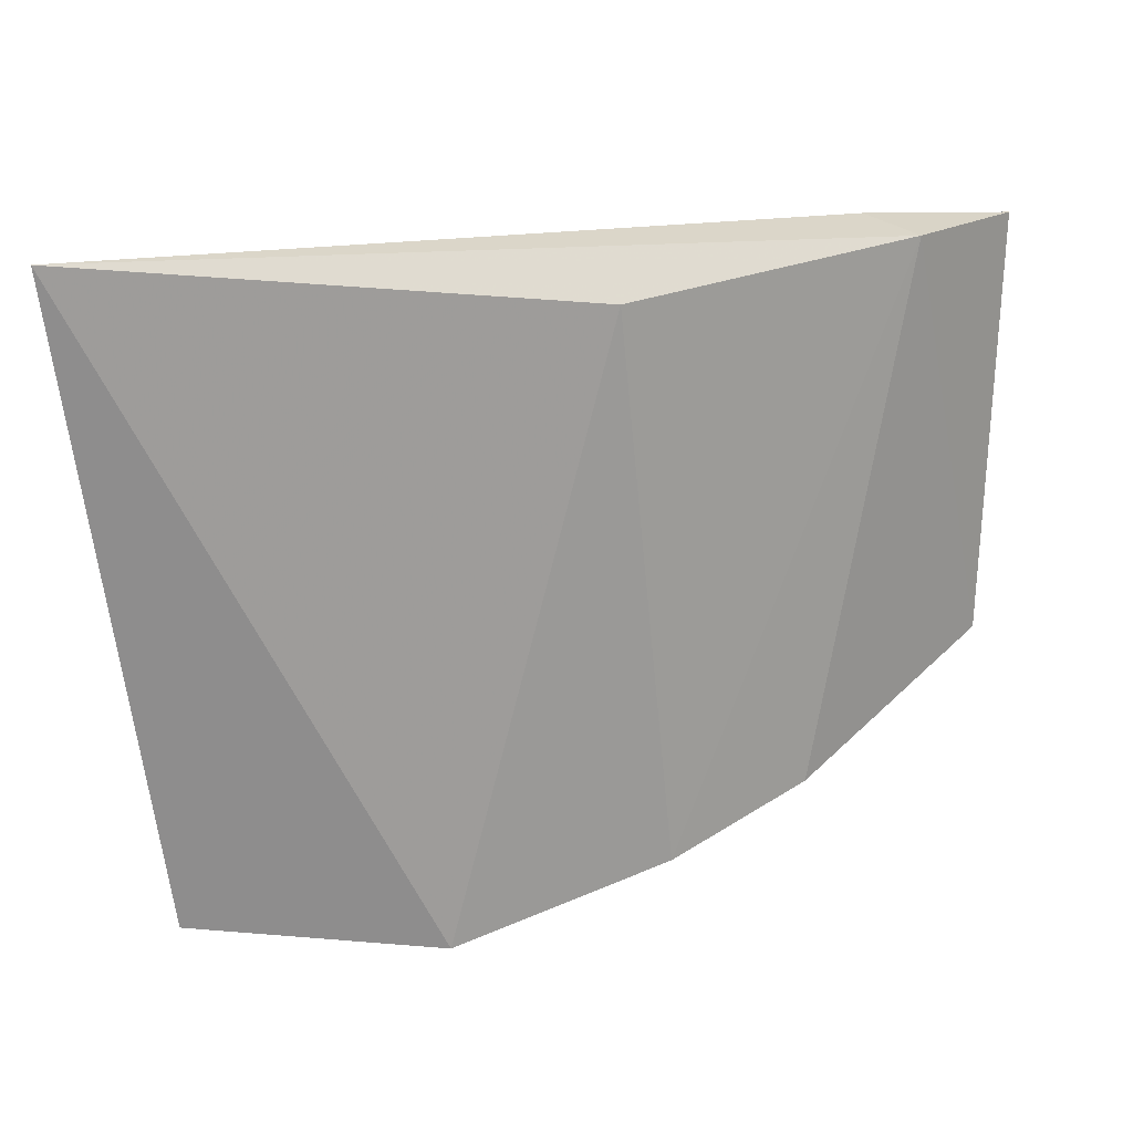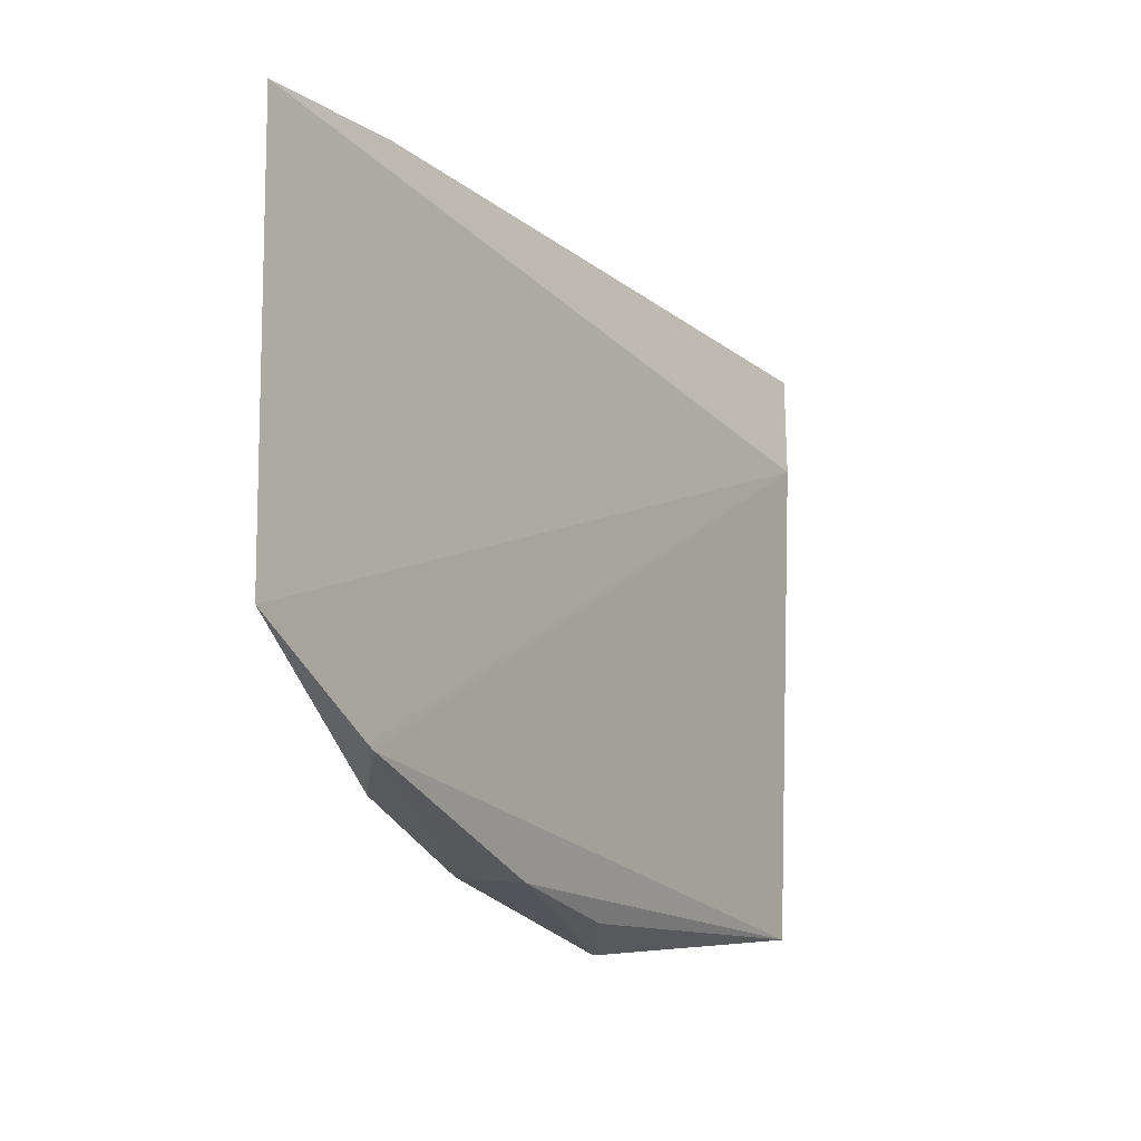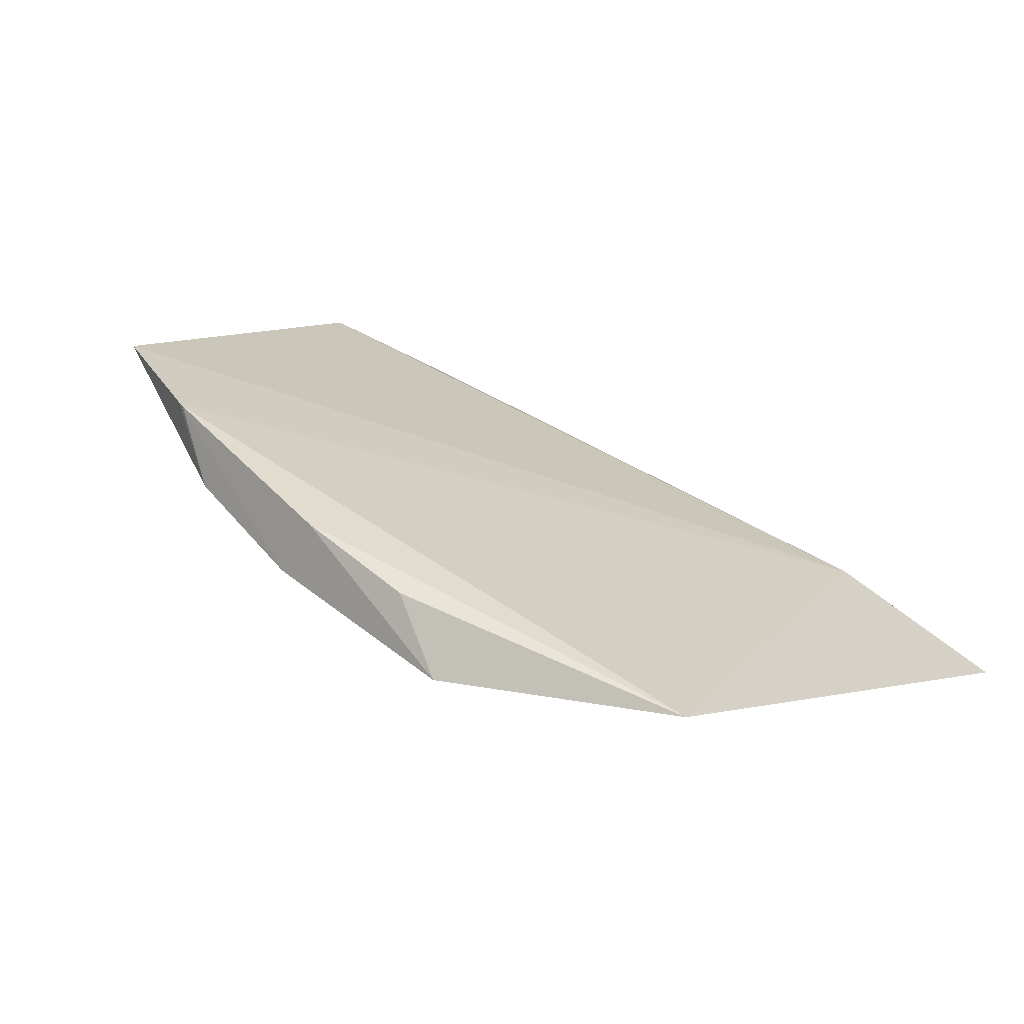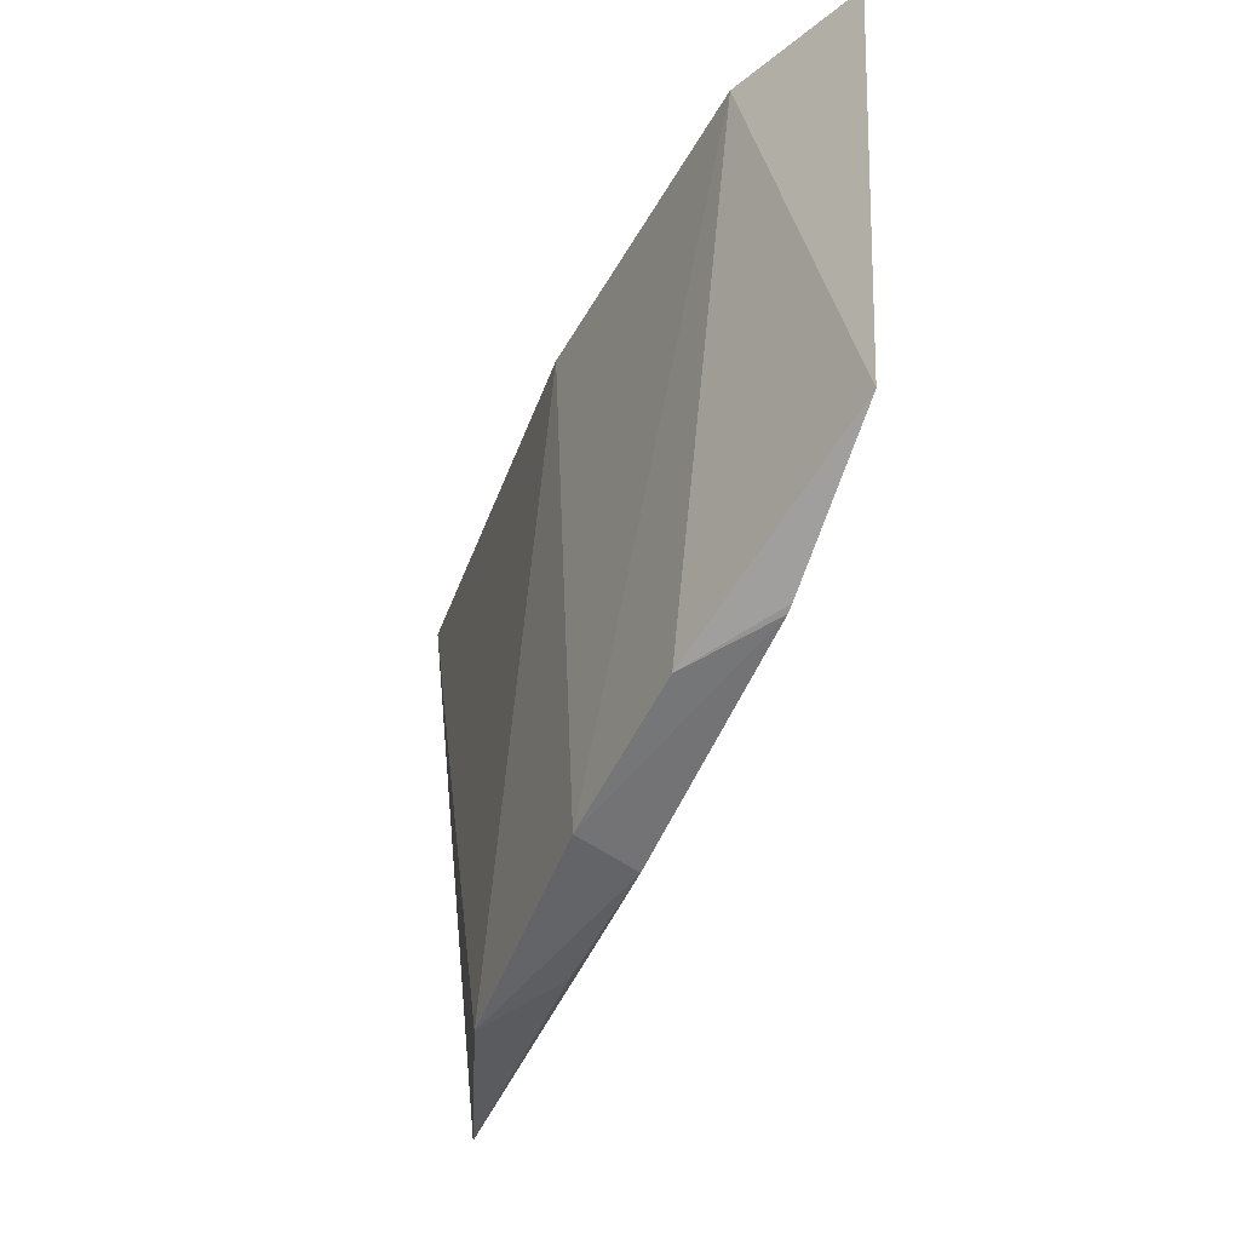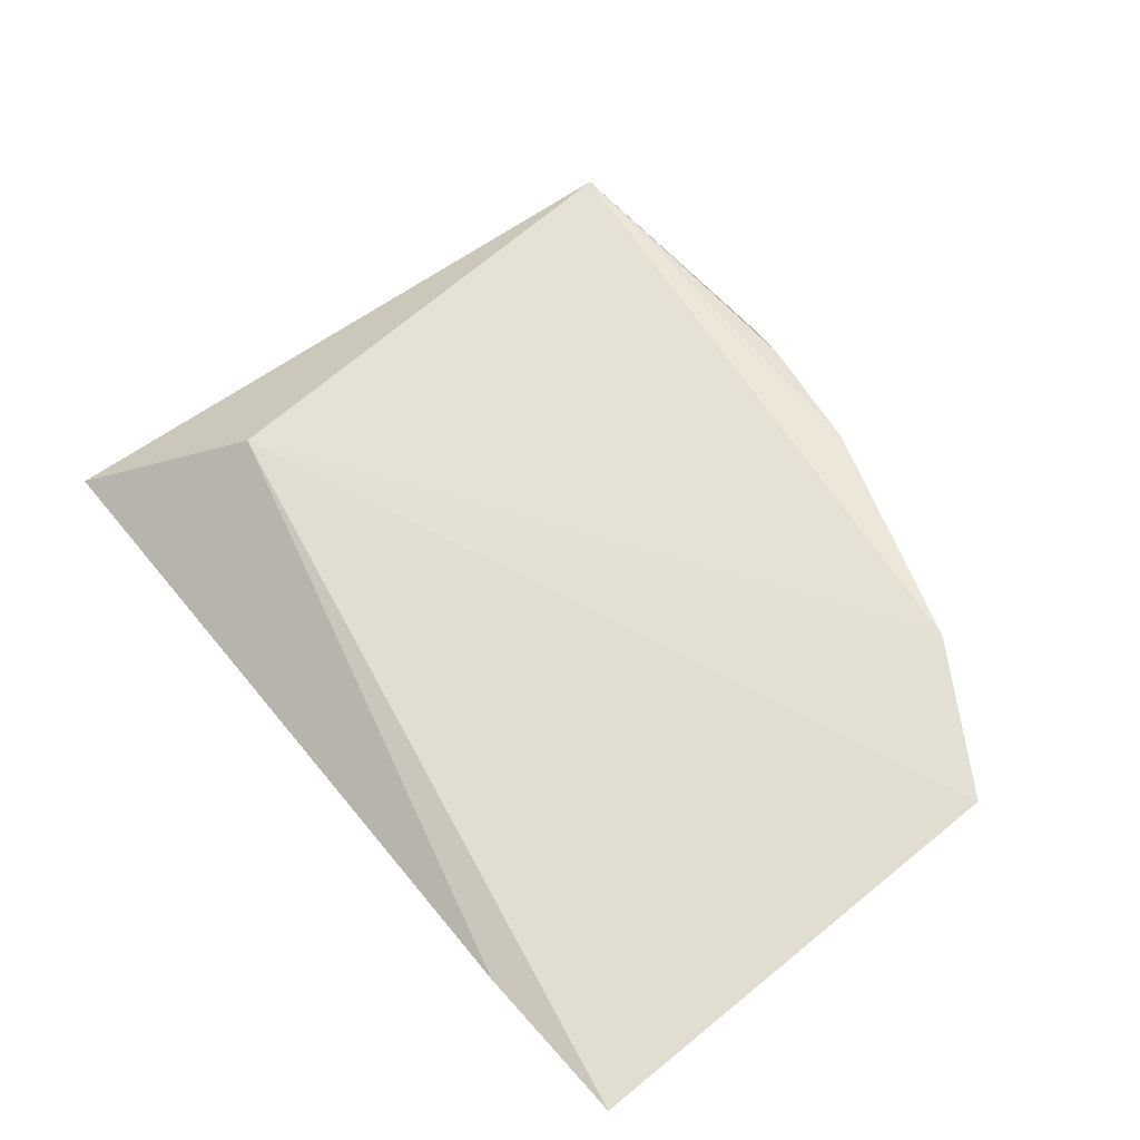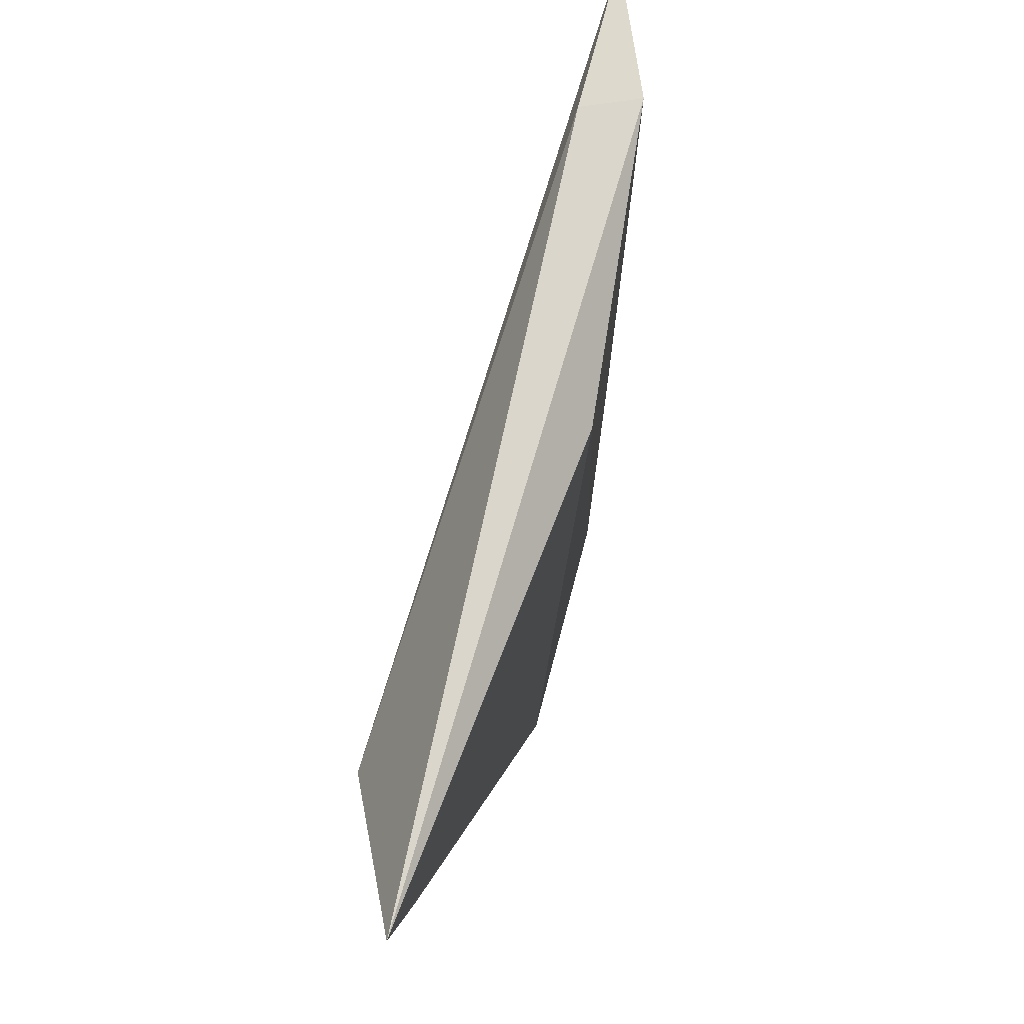
<metadata>
{"format":"obj","ext":"obj","renderer":"f3d","projection":"perspective","resolution":1024,"background":"white","views":[{"elev":20.3,"azim":-1.9,"up":"+Z"},{"elev":-15.7,"azim":144.2,"up":"+Z"},{"elev":7.1,"azim":-149.4,"up":"+Y"},{"elev":-39.1,"azim":90.2,"up":"+Z"},{"elev":76.9,"azim":52.8,"up":"+Y"},{"elev":73.7,"azim":-53.5,"up":"+Z"}]}
</metadata>
<code>
v -0.2302 -0.1163 -0.1041
v -0.1569 -0.0844 -0.1443
v -0.1891 -0.1046 -0.1101
v -0.1558 -0.08311 -0.108
v -0.2207 -0.1052 -0.1178
v -0.1646 -0.09189 -0.1079
v -0.2025 -0.1097 -0.1613
v -0.1688 -0.08837 -0.1068
v -0.1845 -0.1027 -0.1573
v -0.2237 -0.1109 -0.1583
v -0.1879 -0.09834 -0.158
v -0.1729 -0.09641 -0.1533
v -0.1691 -0.08938 -0.1517
v -0.1983 -0.1032 -0.1597
v -0.1684 -0.08911 -0.1513
f 5 4 2
f 6 2 4
f 6 1 3
f 7 3 1
f 8 5 1
f 8 4 5
f 8 6 4
f 8 1 6
f 9 6 3
f 9 3 7
f 10 7 1
f 10 1 5
f 11 9 7
f 12 2 6
f 12 6 9
f 13 10 5
f 13 11 10
f 13 12 9
f 13 9 11
f 14 11 7
f 14 7 10
f 14 10 11
f 15 2 12
f 15 12 13
f 15 13 5
f 15 5 2

</code>
